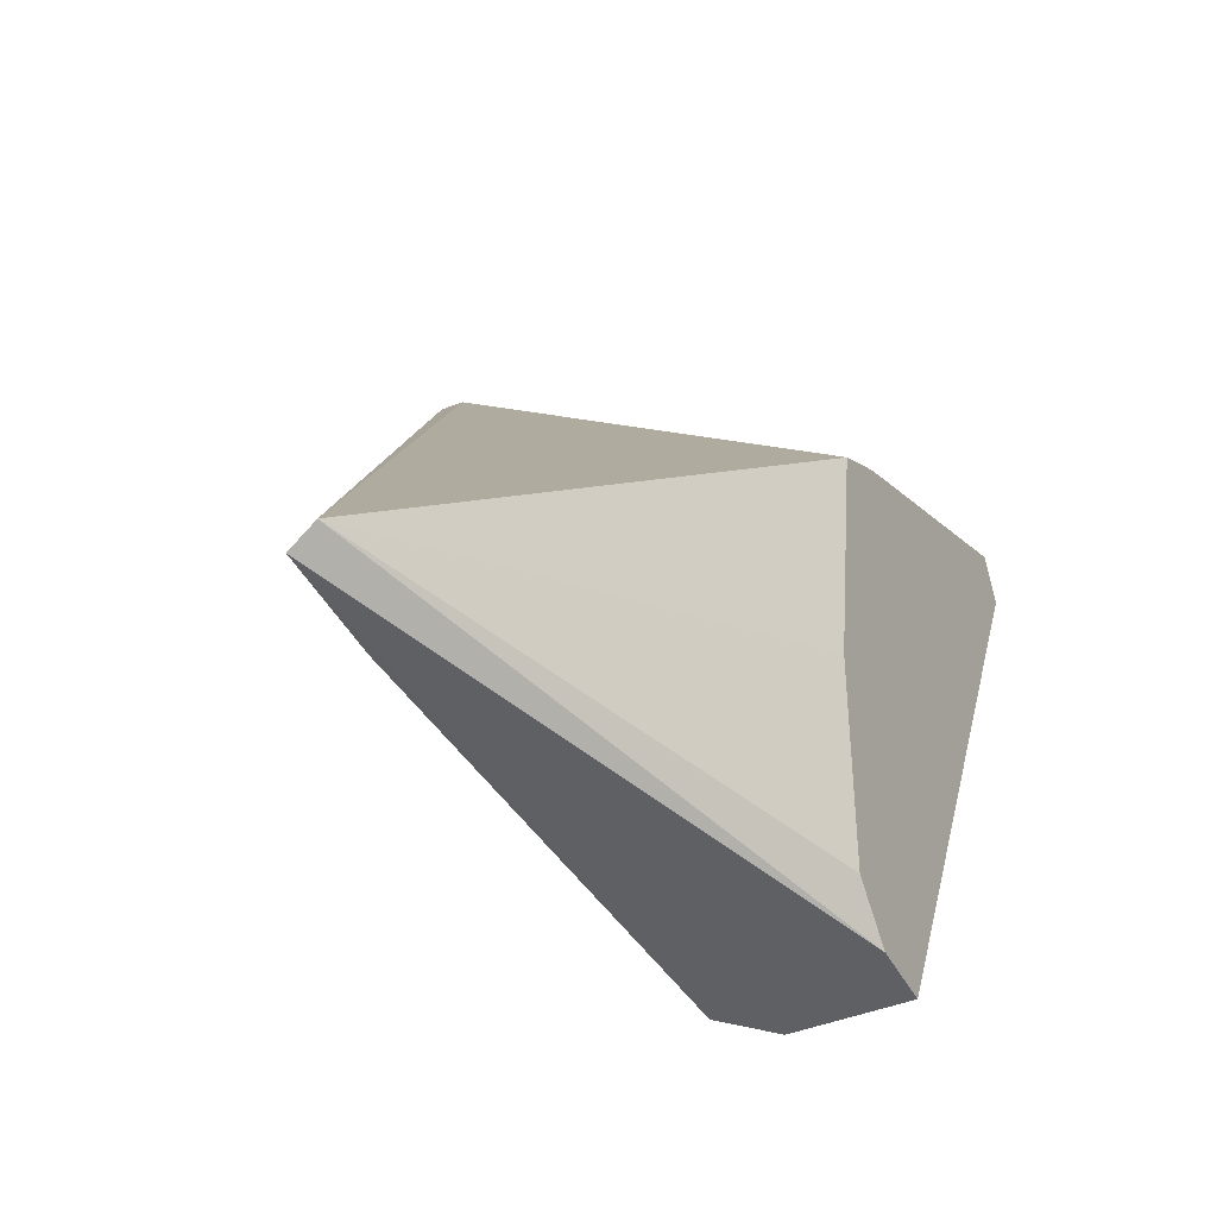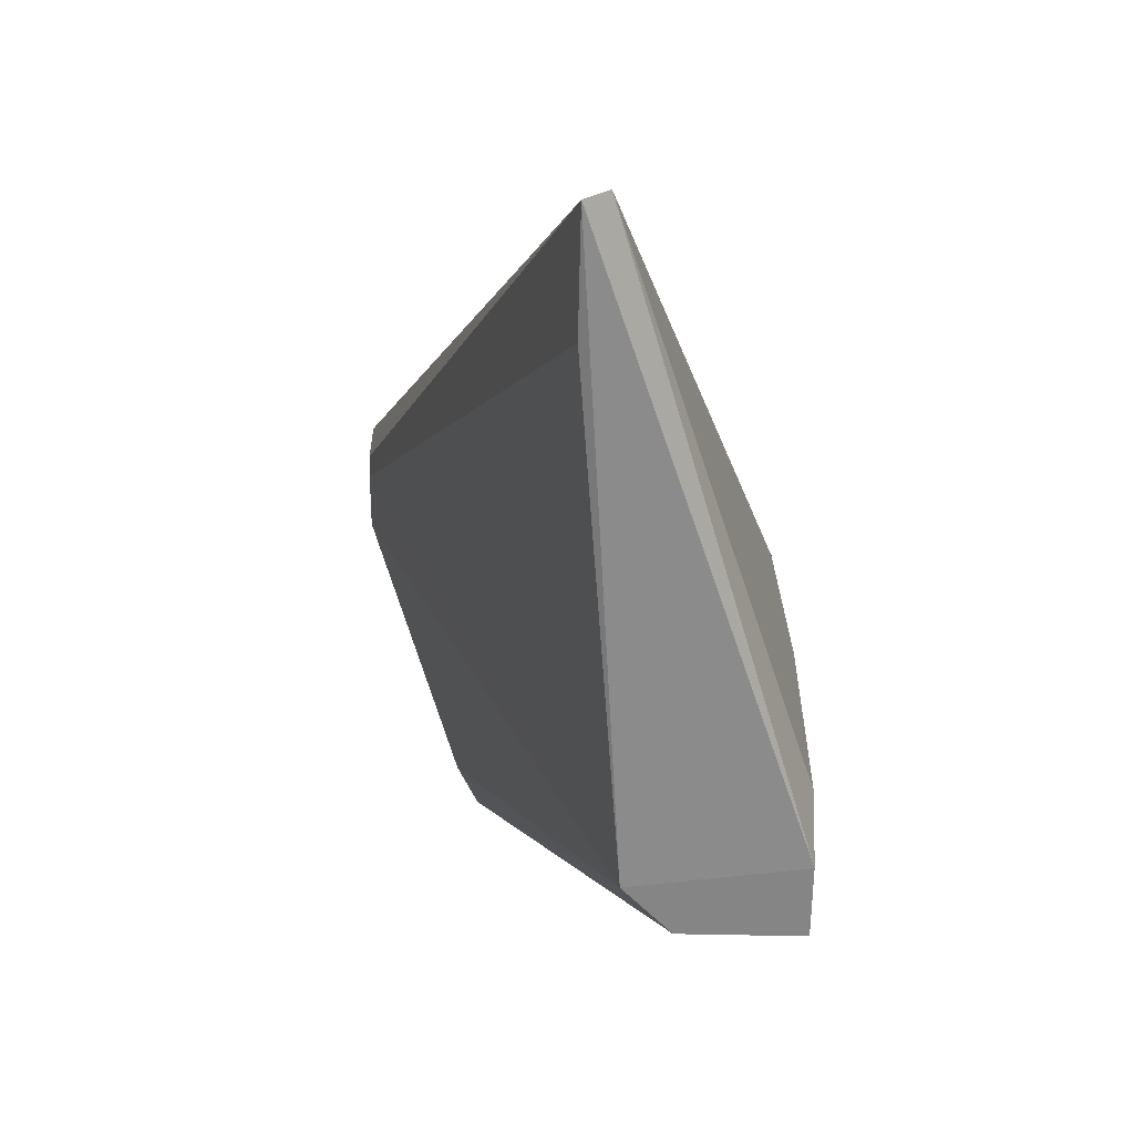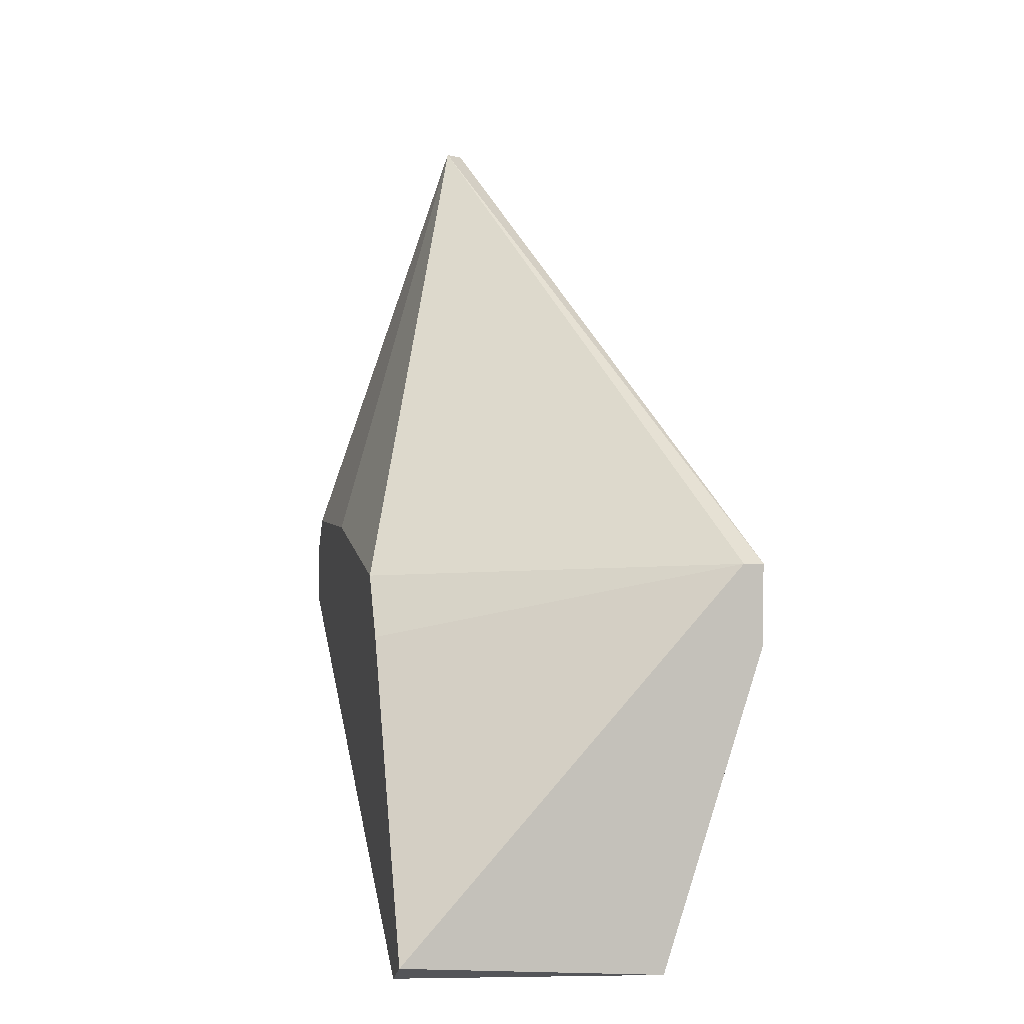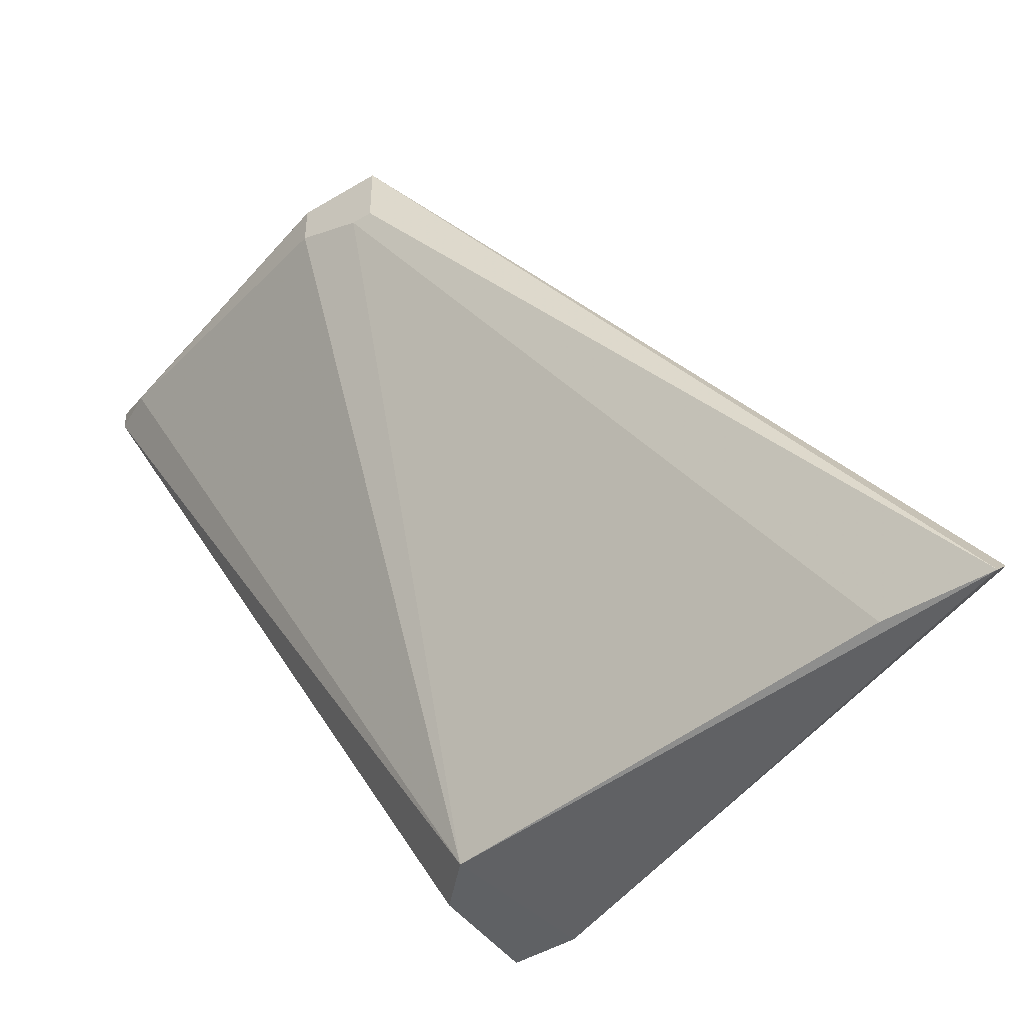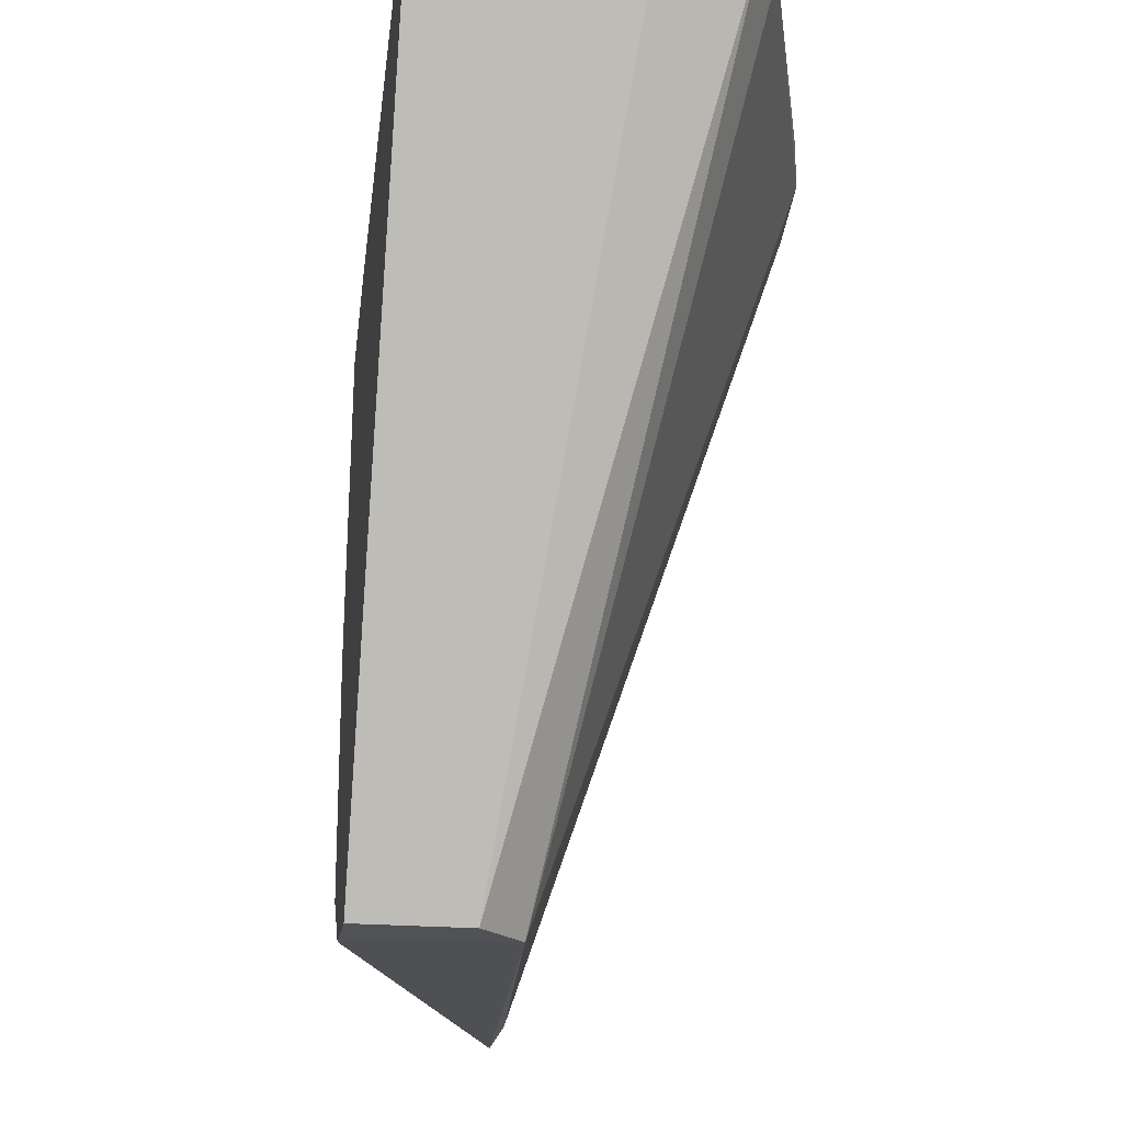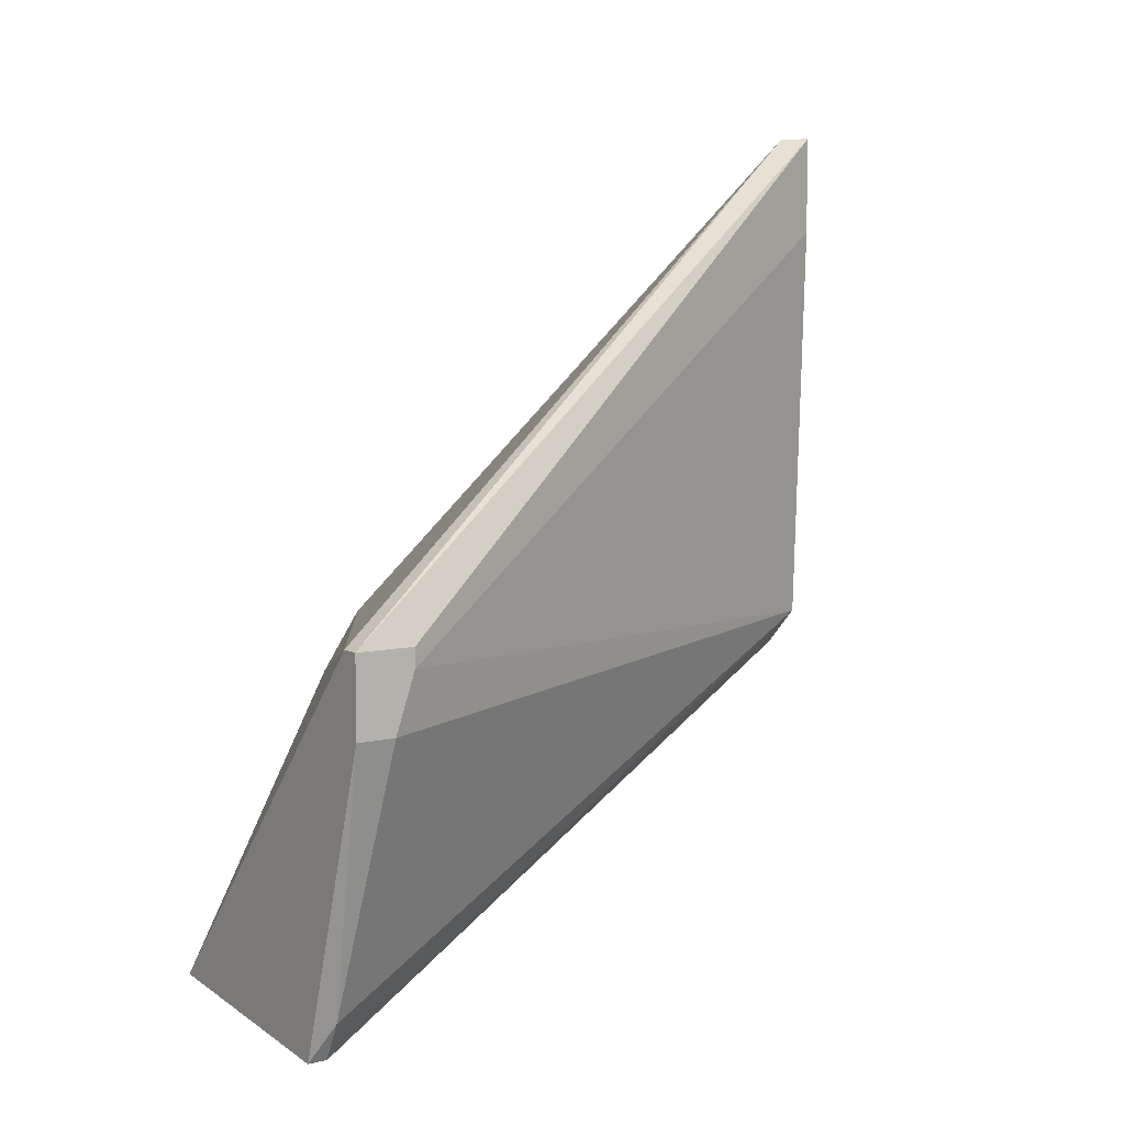
<metadata>
{"format":"obj","ext":"obj","renderer":"f3d","projection":"perspective","resolution":1024,"background":"white","views":[{"elev":-42.6,"azim":-154.3,"up":"+Z"},{"elev":-61.7,"azim":178.8,"up":"+Z"},{"elev":2.0,"azim":-11.8,"up":"+Y"},{"elev":-45.9,"azim":124.7,"up":"+Z"},{"elev":-21.0,"azim":-8.8,"up":"+Z"},{"elev":6.6,"azim":55.9,"up":"+Y"}]}
</metadata>
<code>
v -0.09329 0.1467 0.07311
v -0.1055 0.1076 0.07311
v -0.09329 0.1467 0.06821
v -0.1153 0.2029 -0.007525
v -0.09329 0.154 0.06576
v -0.1373 0.154 -0.009973
v -0.1177 0.2151 -0.005085
v -0.1373 0.1467 0.05355
v -0.1373 0.154 0.04867
v -0.1153 0.1076 0.06821
v -0.1251 0.1467 -0.009973
v -0.1373 0.1589 -0.005085
v -0.1373 0.1589 0.01935
v -0.1031 0.1125 0.07066
v -0.1055 0.1076 0.07066
v -0.1153 0.2151 -0.007525
v -0.1373 0.1076 0.06821
v -0.1202 0.1516 -0.009973
v -0.09574 0.1565 0.07311
v -0.09329 0.1565 0.06576
v -0.1373 0.11 0.07311
v -0.1373 0.1467 -0.009973
v -0.09329 0.1565 0.07311
f 3 1 14
f 2 1 23
f 23 1 3
f 4 5 18
f 20 5 4
f 18 5 3
f 3 5 20
f 7 6 12
f 12 6 22
f 18 6 16
f 16 6 7
f 22 6 18
f 9 8 19
f 19 8 21
f 21 8 9
f 11 10 17
f 15 10 11
f 17 10 15
f 9 13 12
f 12 13 7
f 7 13 9
f 15 14 2
f 3 14 18
f 18 14 15
f 16 4 18
f 20 4 16
f 15 2 17
f 17 2 21
f 21 2 23
f 22 11 17
f 18 11 22
f 15 11 18
f 9 19 7
f 23 19 21
f 7 19 23
f 23 3 20
f 22 17 21
f 9 12 22
f 23 16 7
f 20 16 23
f 21 9 22
f 14 1 2

</code>
